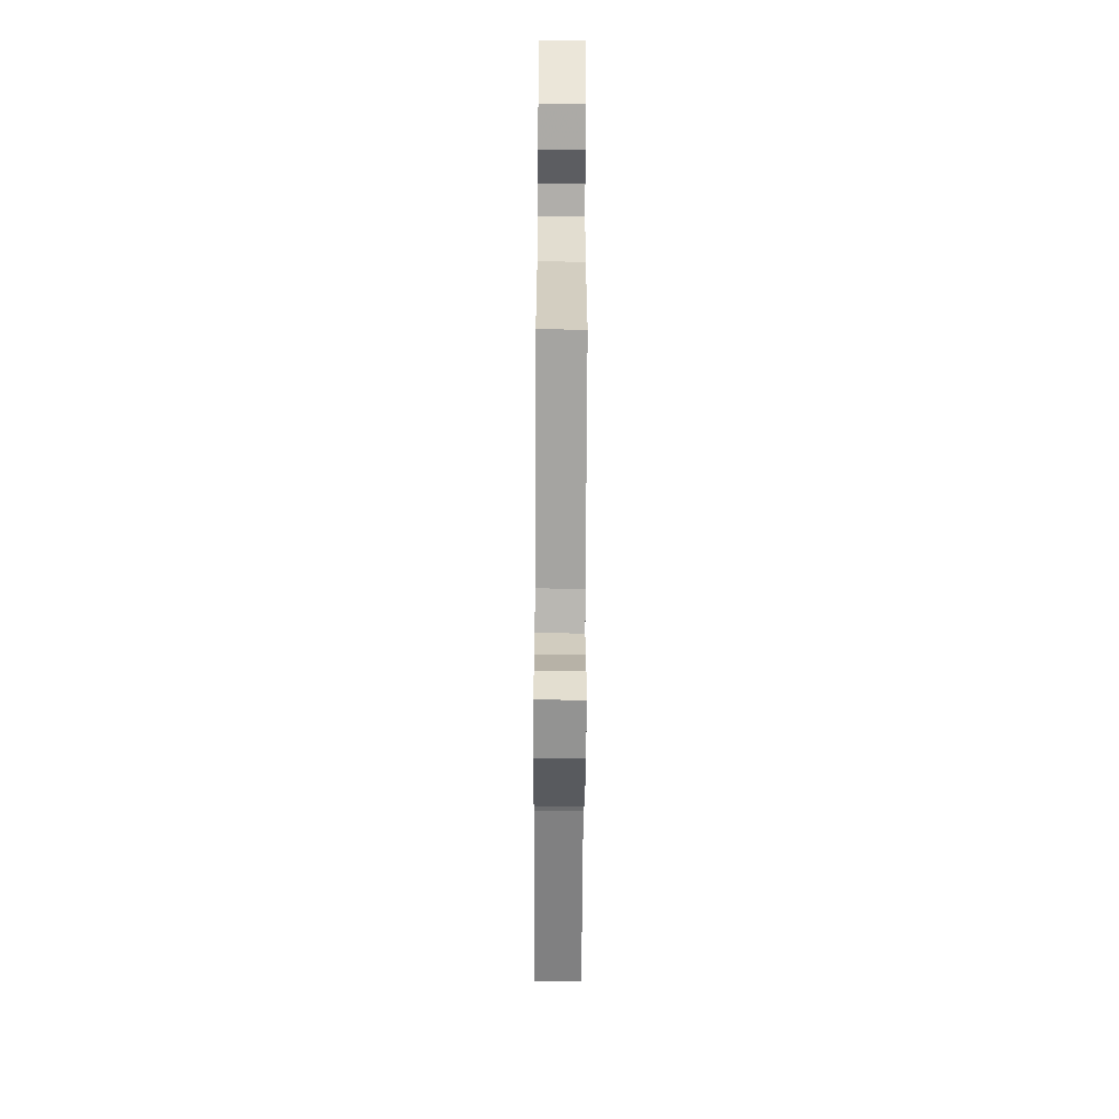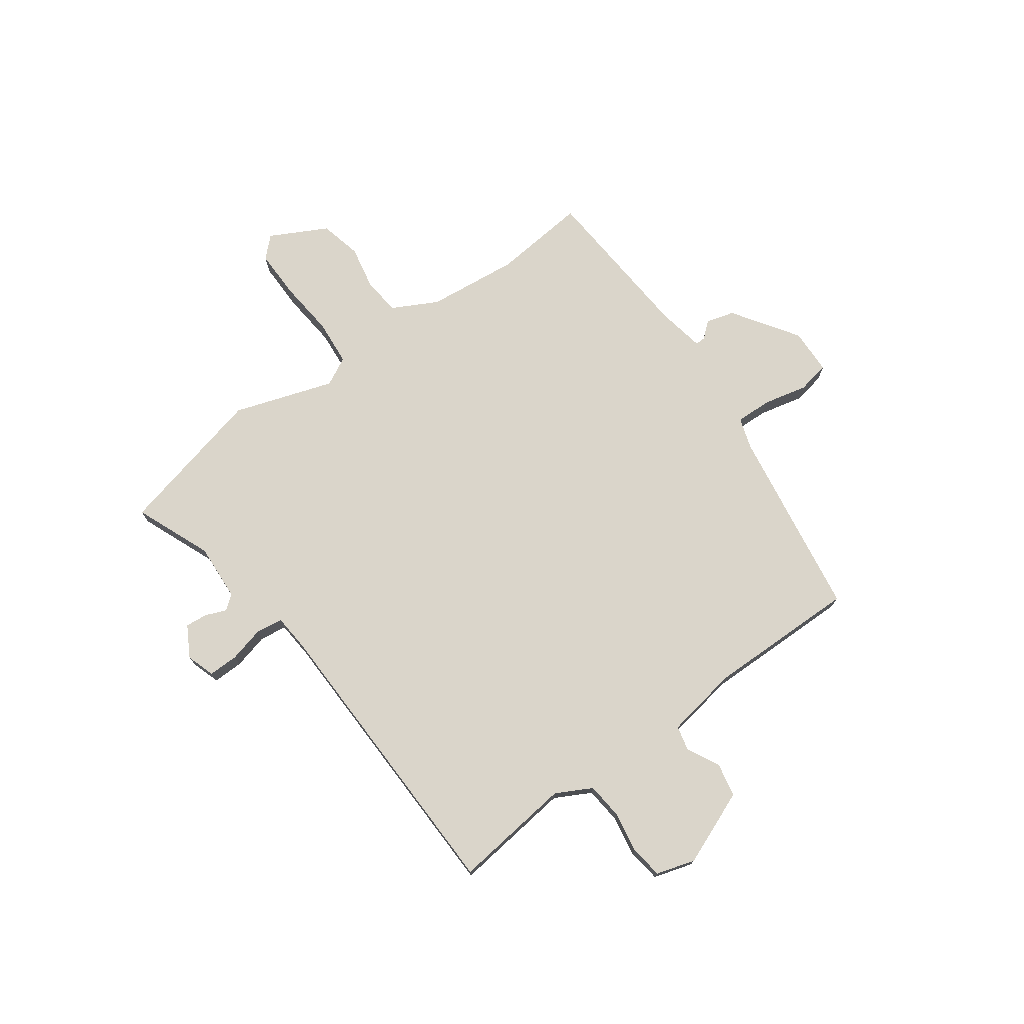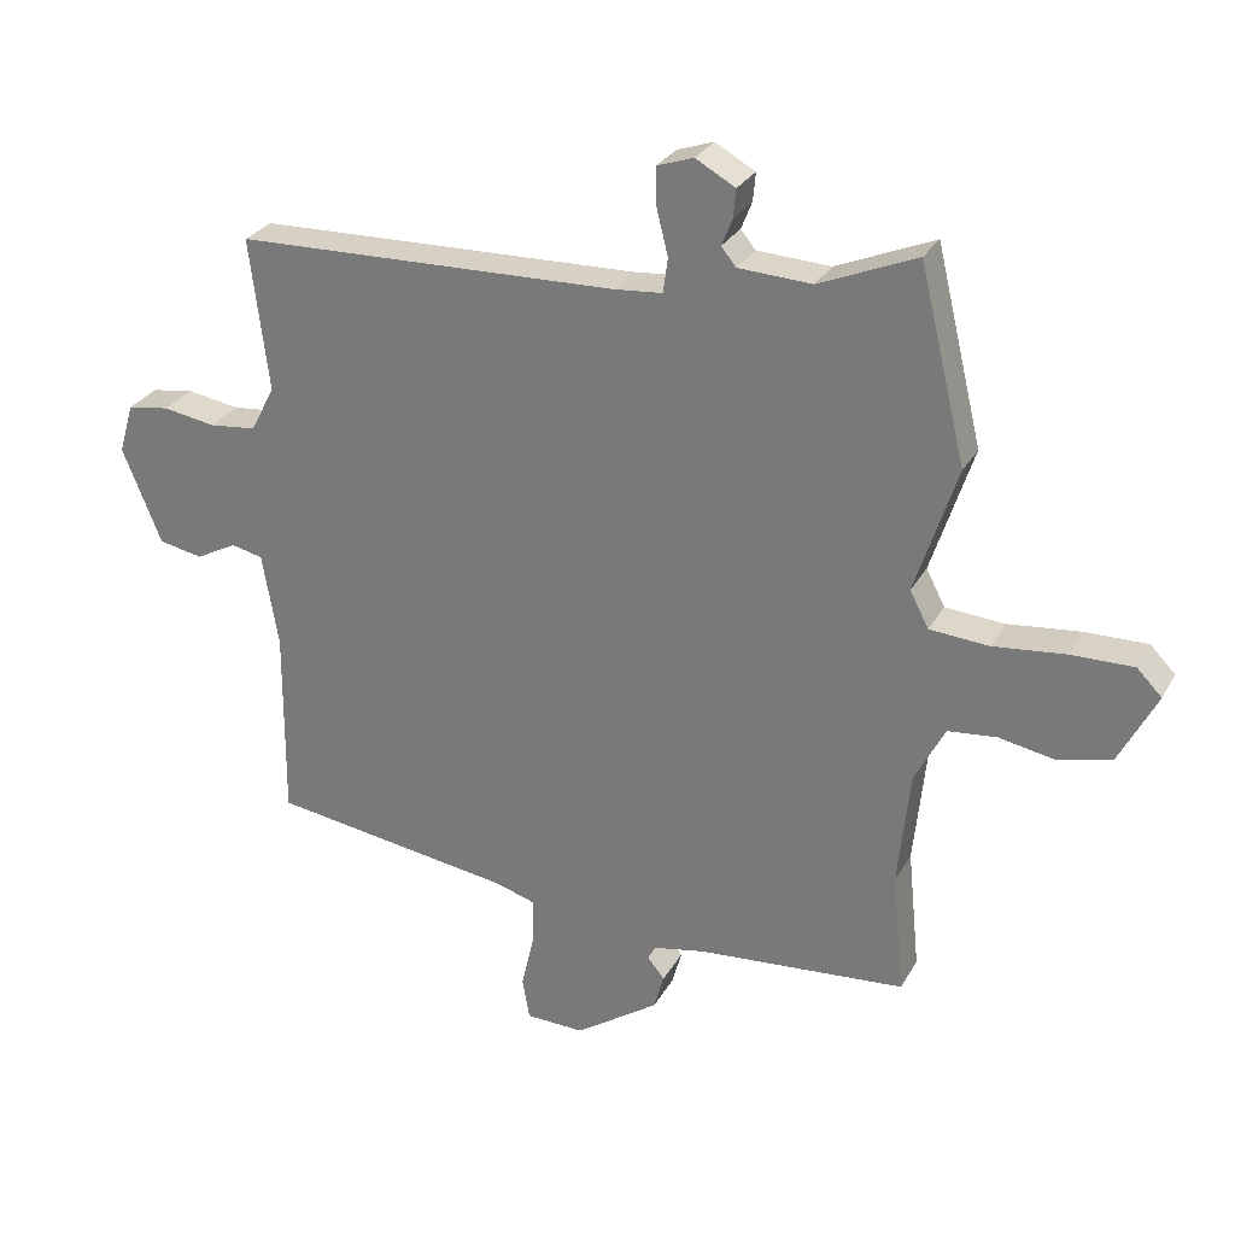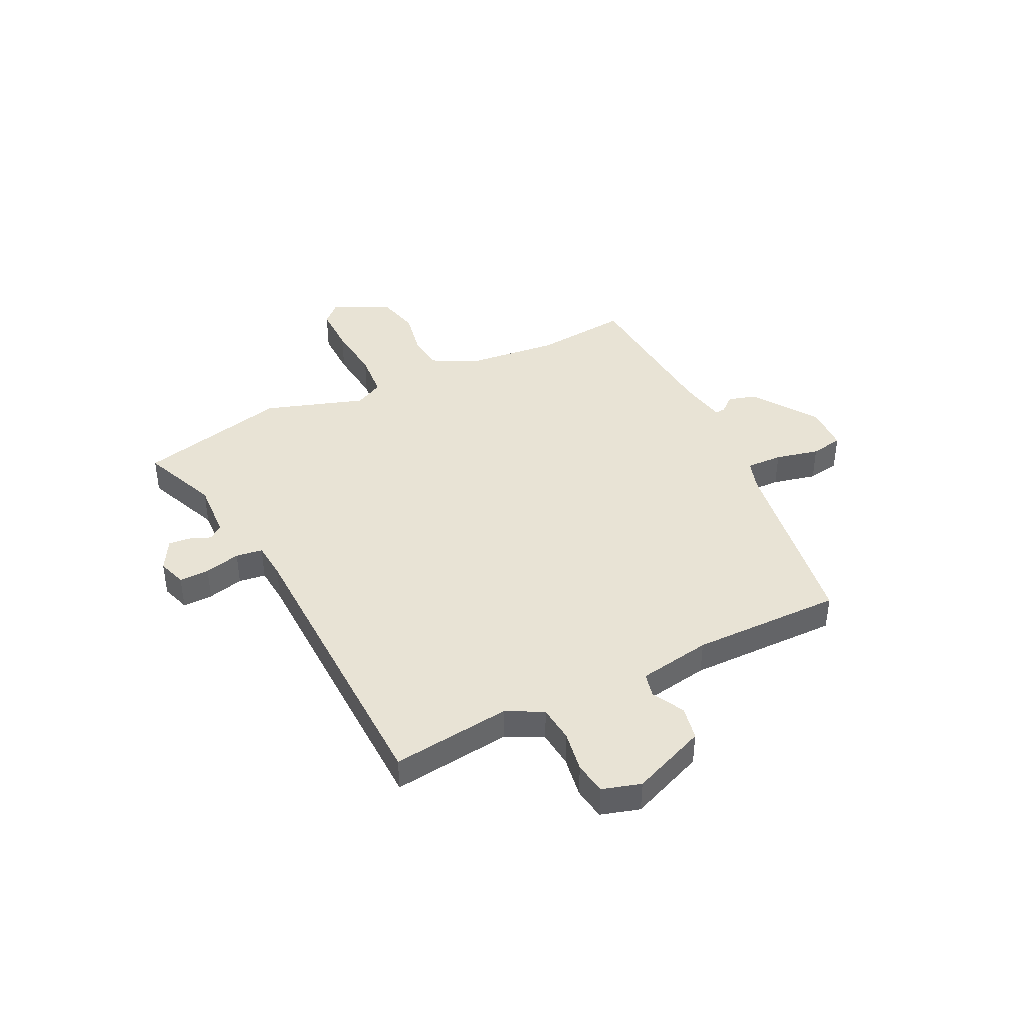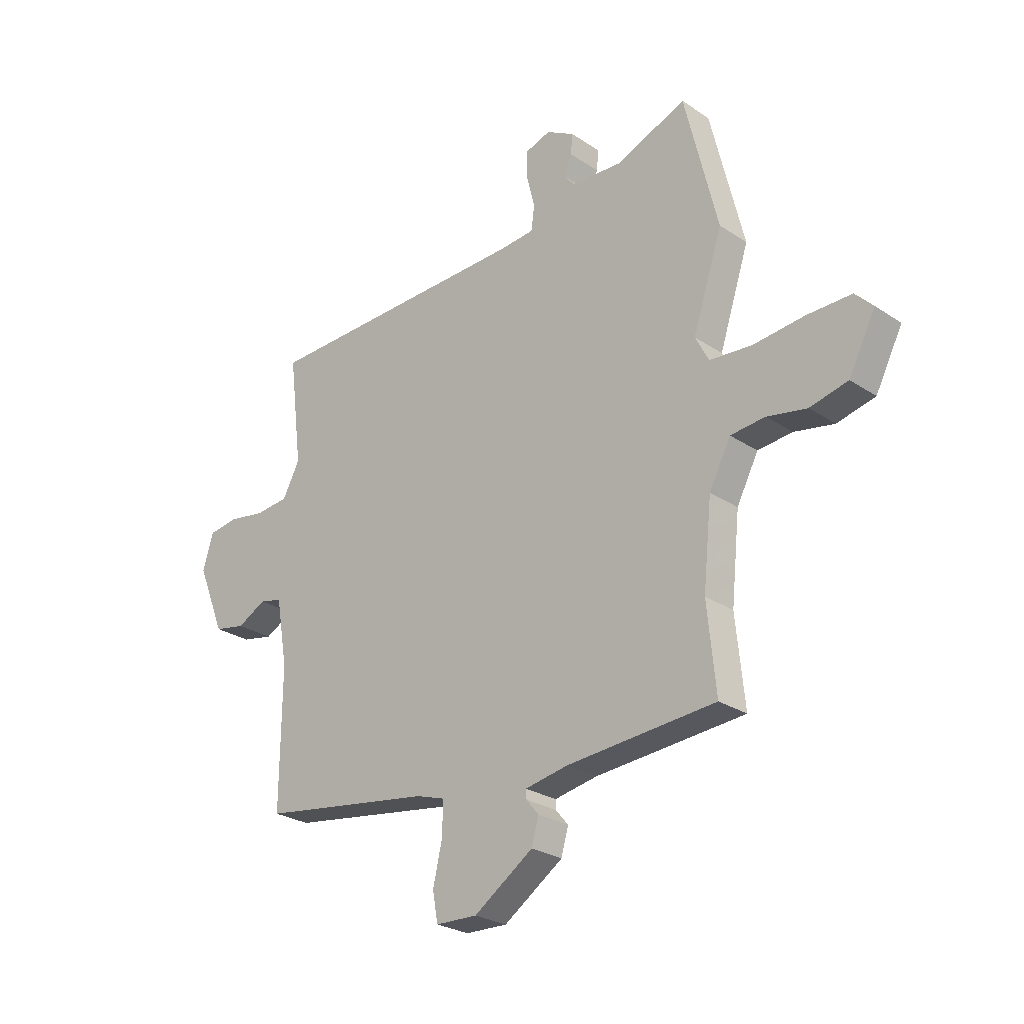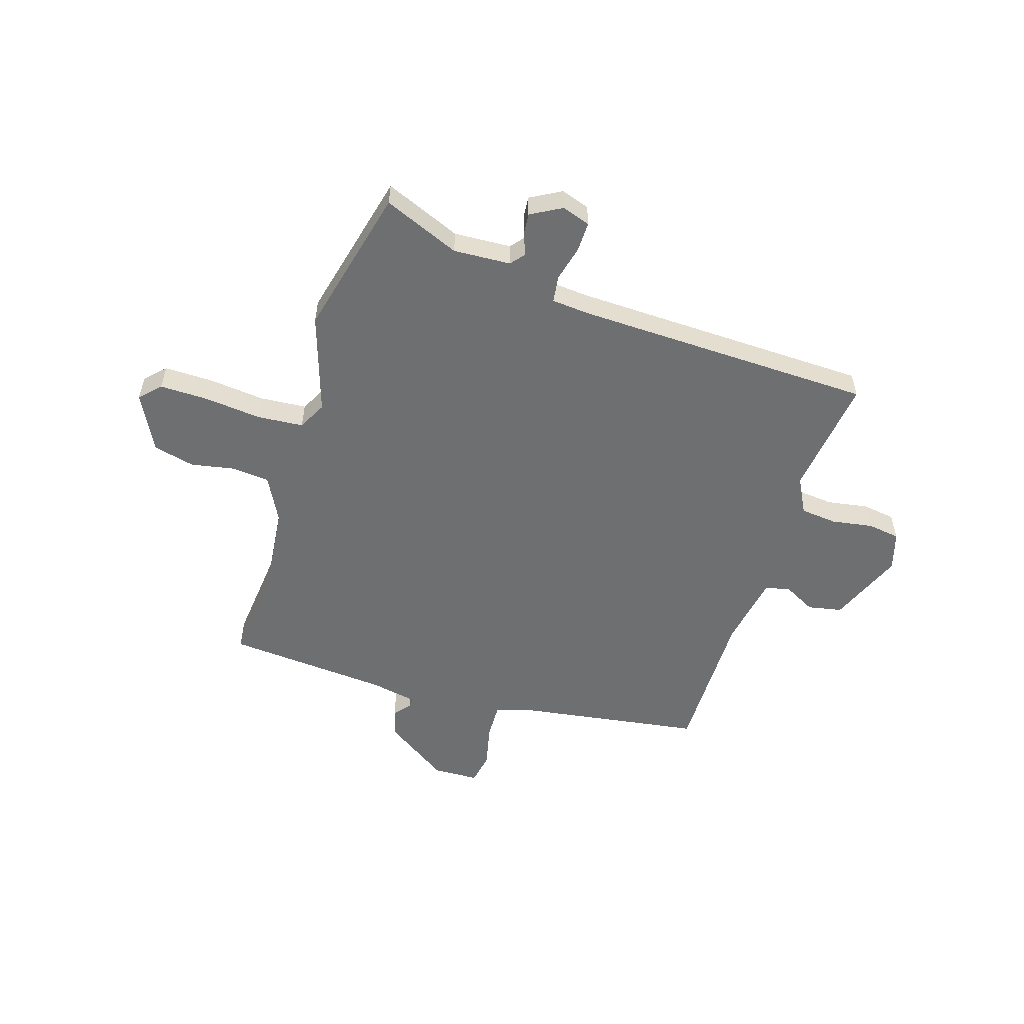
<metadata>
{"format":"obj","ext":"obj","renderer":"f3d","projection":"perspective","resolution":1024,"background":"white","views":[{"elev":-64.6,"azim":89.7,"up":"+Z"},{"elev":74.2,"azim":54.3,"up":"+Y"},{"elev":27.9,"azim":-156.2,"up":"+Z"},{"elev":41.3,"azim":63.9,"up":"+Y"},{"elev":-26.2,"azim":-136.4,"up":"+Z"},{"elev":-54.6,"azim":-17.5,"up":"+Y"}]}
</metadata>
<code>
v 0.522 0.07 0.469
v 0.494 0.07 0.242
v 0.53 0.07 0.174
v 0.6 0.07 0.167
v 0.678 0.07 0.18
v 0.74 0.07 0.171
v 0.762 0.07 0.097
v 0.704 0.07 -0.045
v 0.639 0.07 -0.058
v 0.578 0.07 -0.026
v 0.531 0.07 -0.037
v 0.507 0.07 -0.176
v 0.509 0.07 -0.462
v 0.147 0.07 -0.517
v 0.087 0.07 -0.536
v 0.089 0.07 -0.605
v 0.108 0.07 -0.688
v 0.097 0.07 -0.749
v 0.01 0.07 -0.752
v -0.114 0.07 -0.668
v -0.129 0.07 -0.615
v -0.103 0.07 -0.584
v -0.102 0.07 -0.565
v -0.192 0.07 -0.548
v -0.502 0.07 -0.524
v -0.484 0.07 -0.345
v -0.502 0.07 -0.171
v -0.547 0.07 -0.085
v -0.619 0.07 -0.078
v -0.702 0.07 -0.094
v -0.781 0.07 -0.075
v -0.837 0.07 0.033
v -0.8 0.07 0.071
v -0.708 0.07 0.07
v -0.6 0.07 0.059
v -0.512 0.07 0.066
v -0.484 0.07 0.12
v -0.546 0.07 0.309
v -0.477 0.07 0.595
v -0.332 0.07 0.535
v -0.223 0.07 0.541
v -0.201 0.07 0.568
v -0.217 0.07 0.608
v -0.221 0.07 0.65
v -0.162 0.07 0.683
v -0.108 0.07 0.665
v -0.109 0.07 0.608
v -0.126 0.07 0.54
v -0.119 0.07 0.489
v -0.048 0.07 0.483
v 0.522 0 0.469
v 0.494 0 0.242
v 0.53 0 0.174
v 0.6 0 0.167
v 0.678 0 0.18
v 0.74 0 0.171
v 0.762 0 0.097
v 0.704 0 -0.045
v 0.639 0 -0.058
v 0.578 0 -0.026
v 0.531 0 -0.037
v 0.507 0 -0.176
v 0.509 0 -0.462
v 0.147 0 -0.517
v 0.087 0 -0.536
v 0.089 0 -0.605
v 0.108 0 -0.688
v 0.097 0 -0.749
v 0.01 0 -0.752
v -0.114 0 -0.668
v -0.129 0 -0.615
v -0.103 0 -0.584
v -0.102 0 -0.565
v -0.192 0 -0.548
v -0.502 0 -0.524
v -0.484 0 -0.345
v -0.502 0 -0.171
v -0.547 0 -0.085
v -0.619 0 -0.078
v -0.702 0 -0.094
v -0.781 0 -0.075
v -0.837 0 0.033
v -0.8 0 0.071
v -0.708 0 0.07
v -0.6 0 0.059
v -0.512 0 0.066
v -0.484 0 0.12
v -0.546 0 0.309
v -0.477 0 0.595
v -0.332 0 0.535
v -0.223 0 0.541
v -0.201 0 0.568
v -0.217 0 0.608
v -0.221 0 0.65
v -0.162 0 0.683
v -0.108 0 0.665
v -0.109 0 0.608
v -0.126 0 0.54
v -0.119 0 0.489
v -0.048 0 0.483
f 45 46 47 48
f 45 48 49
f 42 43 44 45
f 42 45 49
f 41 42 49
f 40 41 49
f 37 38 39 40
f 37 40 49
f 36 37 49 50
f 32 33 34 35
f 32 35 36
f 29 30 31 32
f 28 29 32 36
f 27 28 36 50
f 24 25 26
f 23 24 26 27
f 19 20 21 22
f 19 22 23
f 16 17 18 19
f 15 16 19 23
f 14 15 23 27
f 12 13 14 27
f 7 8 9 10
f 7 10 11
f 4 5 6 7
f 3 4 7 11
f 2 3 11 12
f 50 1 2
f 2 12 27 50
f 98 97 96 95
f 99 98 95
f 95 94 93 92
f 99 95 92
f 99 92 91
f 99 91 90
f 90 89 88 87
f 99 90 87
f 100 99 87 86
f 85 84 83 82
f 86 85 82
f 82 81 80 79
f 86 82 79 78
f 100 86 78 77
f 76 75 74
f 77 76 74 73
f 72 71 70 69
f 73 72 69
f 69 68 67 66
f 73 69 66 65
f 77 73 65 64
f 77 64 63 62
f 60 59 58 57
f 61 60 57
f 57 56 55 54
f 61 57 54 53
f 62 61 53 52
f 52 51 100
f 100 77 62 52
f 1 51 52 2
f 2 52 53 3
f 3 53 54 4
f 4 54 55 5
f 5 55 56 6
f 6 56 57 7
f 7 57 58 8
f 8 58 59 9
f 9 59 60 10
f 10 60 61 11
f 11 61 62 12
f 12 62 63 13
f 13 63 64 14
f 14 64 65 15
f 15 65 66 16
f 16 66 67 17
f 17 67 68 18
f 18 68 69 19
f 19 69 70 20
f 20 70 71 21
f 21 71 72 22
f 22 72 73 23
f 23 73 74 24
f 24 74 75 25
f 25 75 76 26
f 26 76 77 27
f 27 77 78 28
f 28 78 79 29
f 29 79 80 30
f 30 80 81 31
f 31 81 82 32
f 32 82 83 33
f 33 83 84 34
f 34 84 85 35
f 35 85 86 36
f 36 86 87 37
f 37 87 88 38
f 38 88 89 39
f 39 89 90 40
f 40 90 91 41
f 41 91 92 42
f 42 92 93 43
f 43 93 94 44
f 44 94 95 45
f 45 95 96 46
f 46 96 97 47
f 47 97 98 48
f 48 98 99 49
f 49 99 100 50
f 50 100 51 1

</code>
